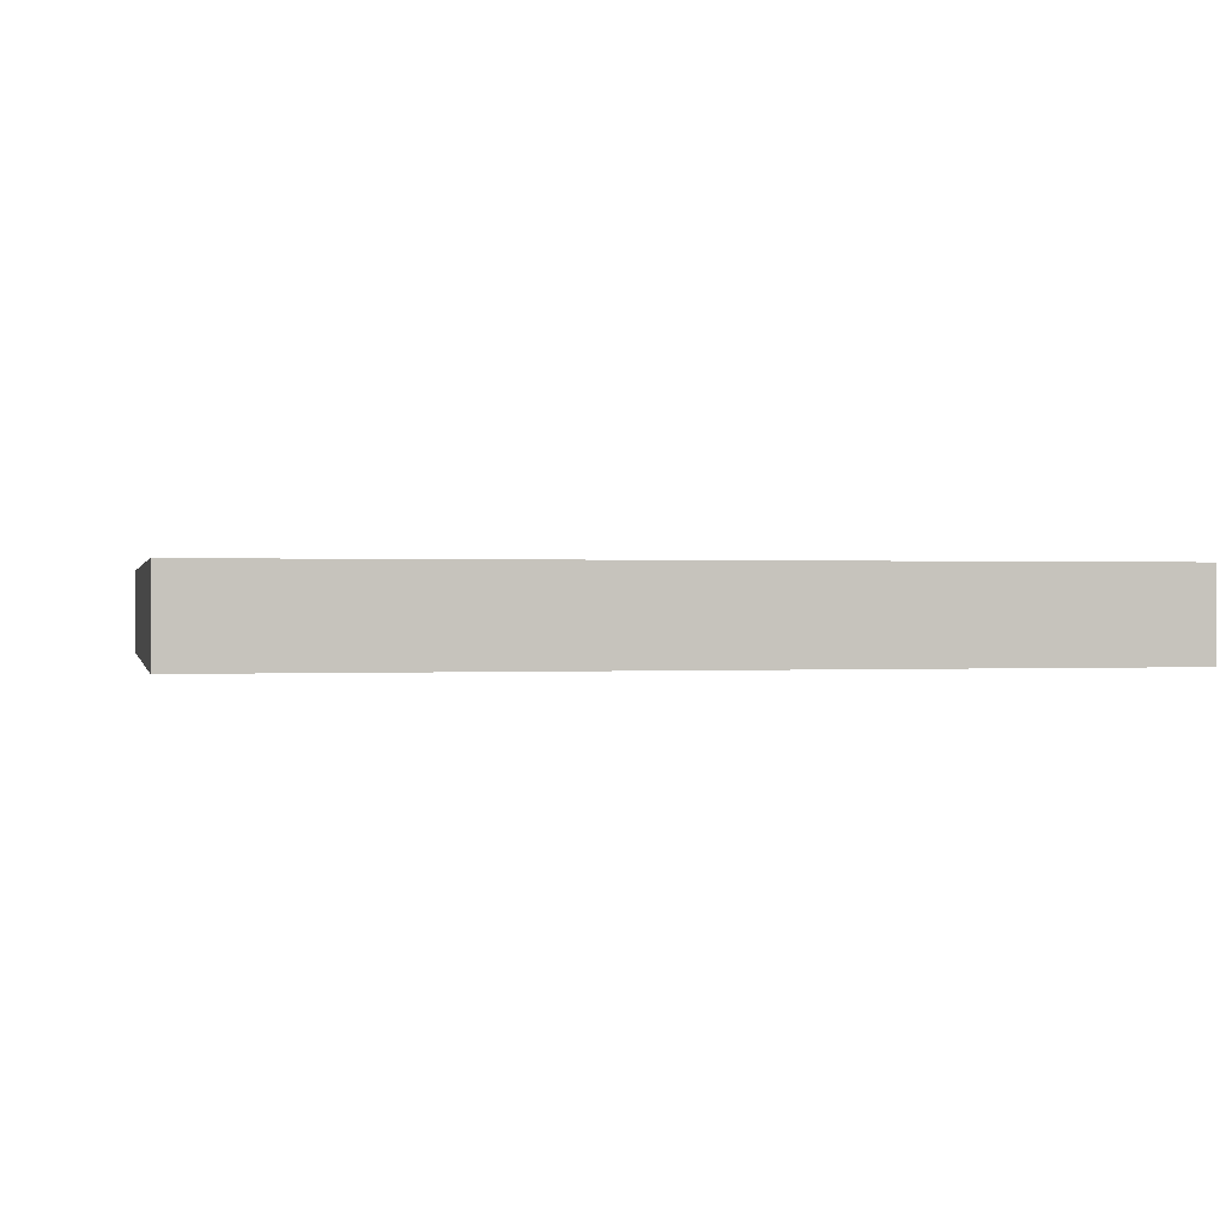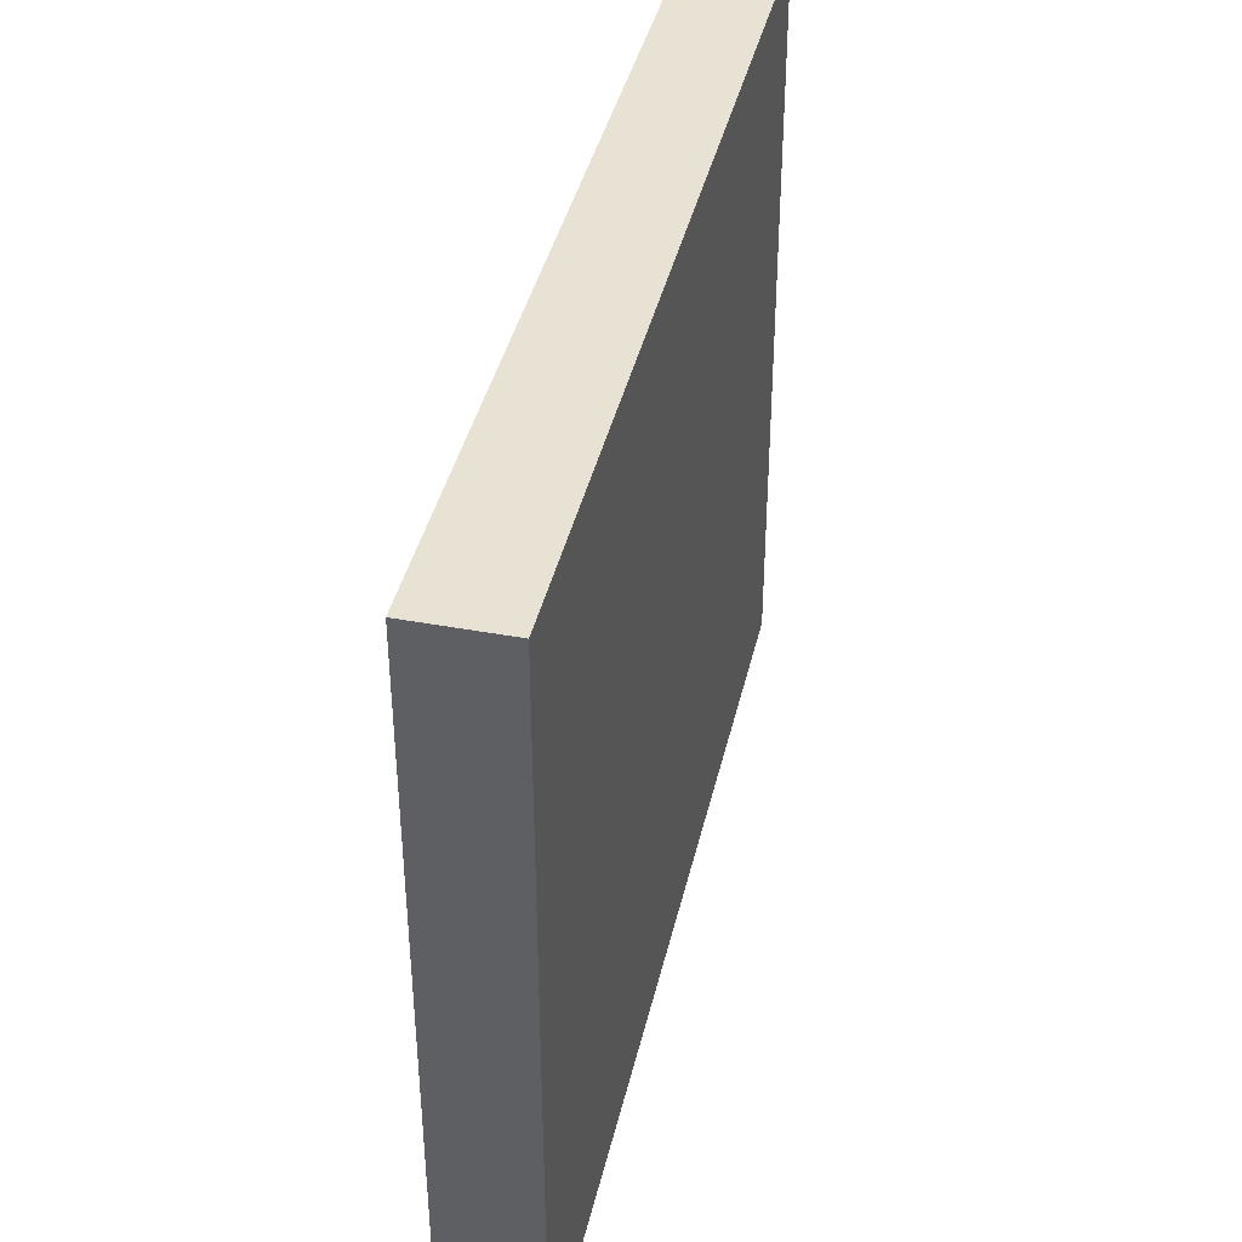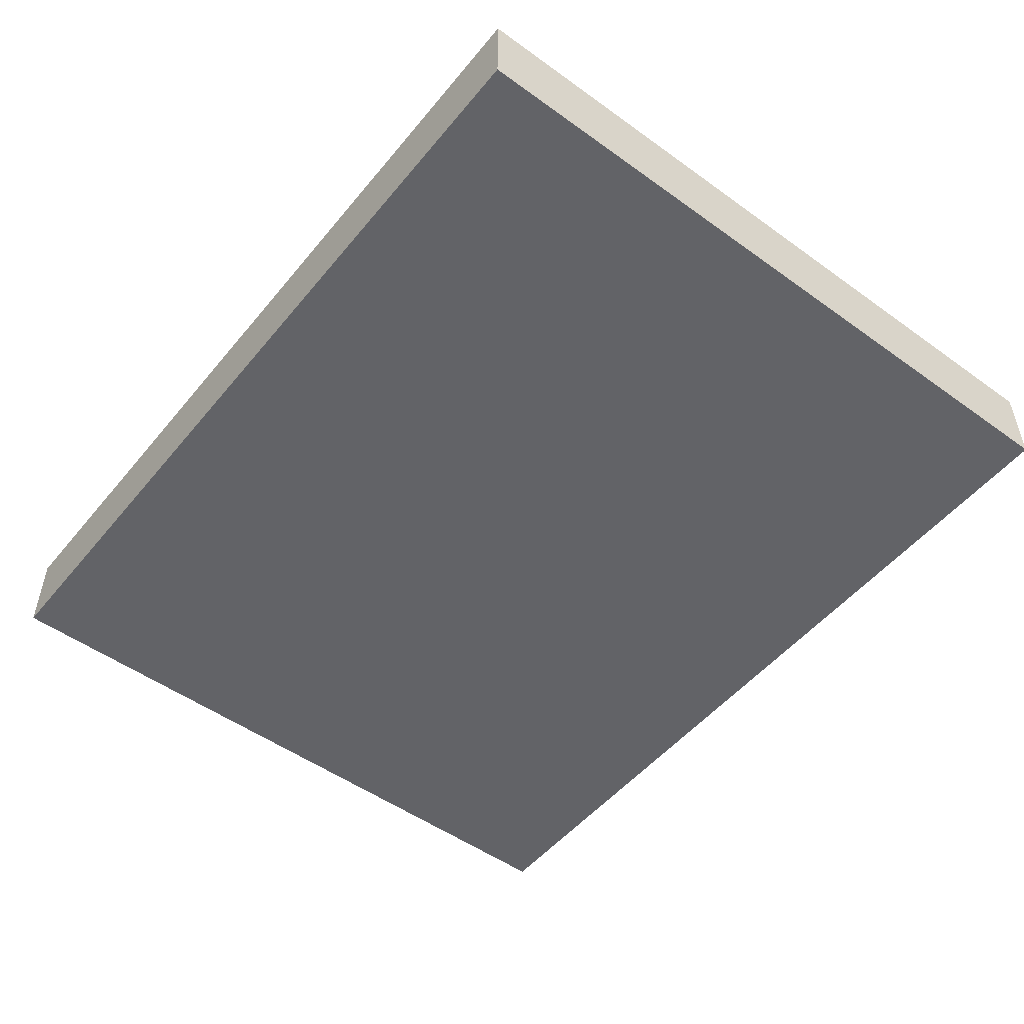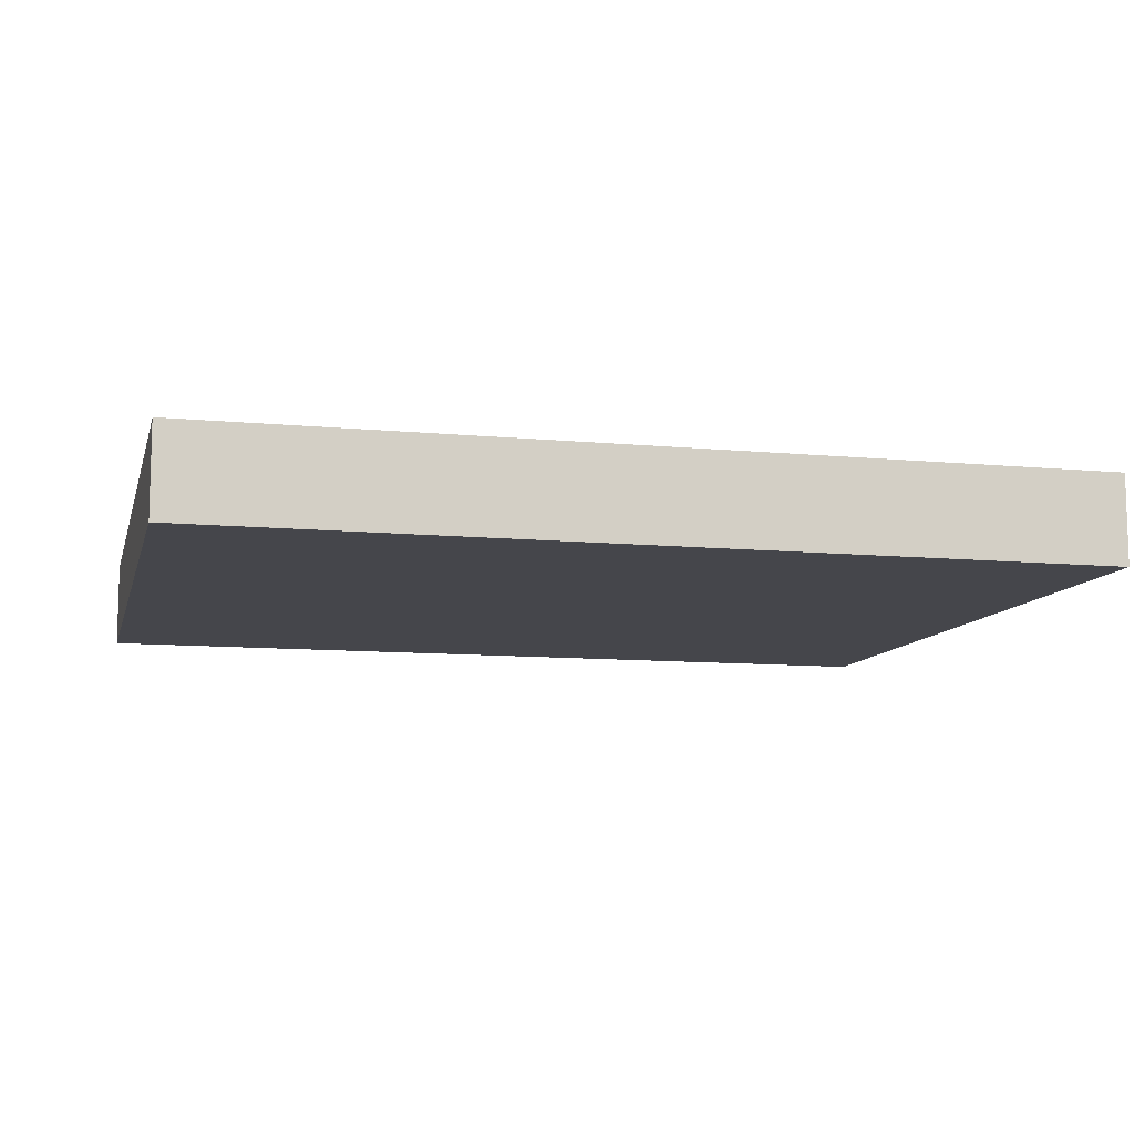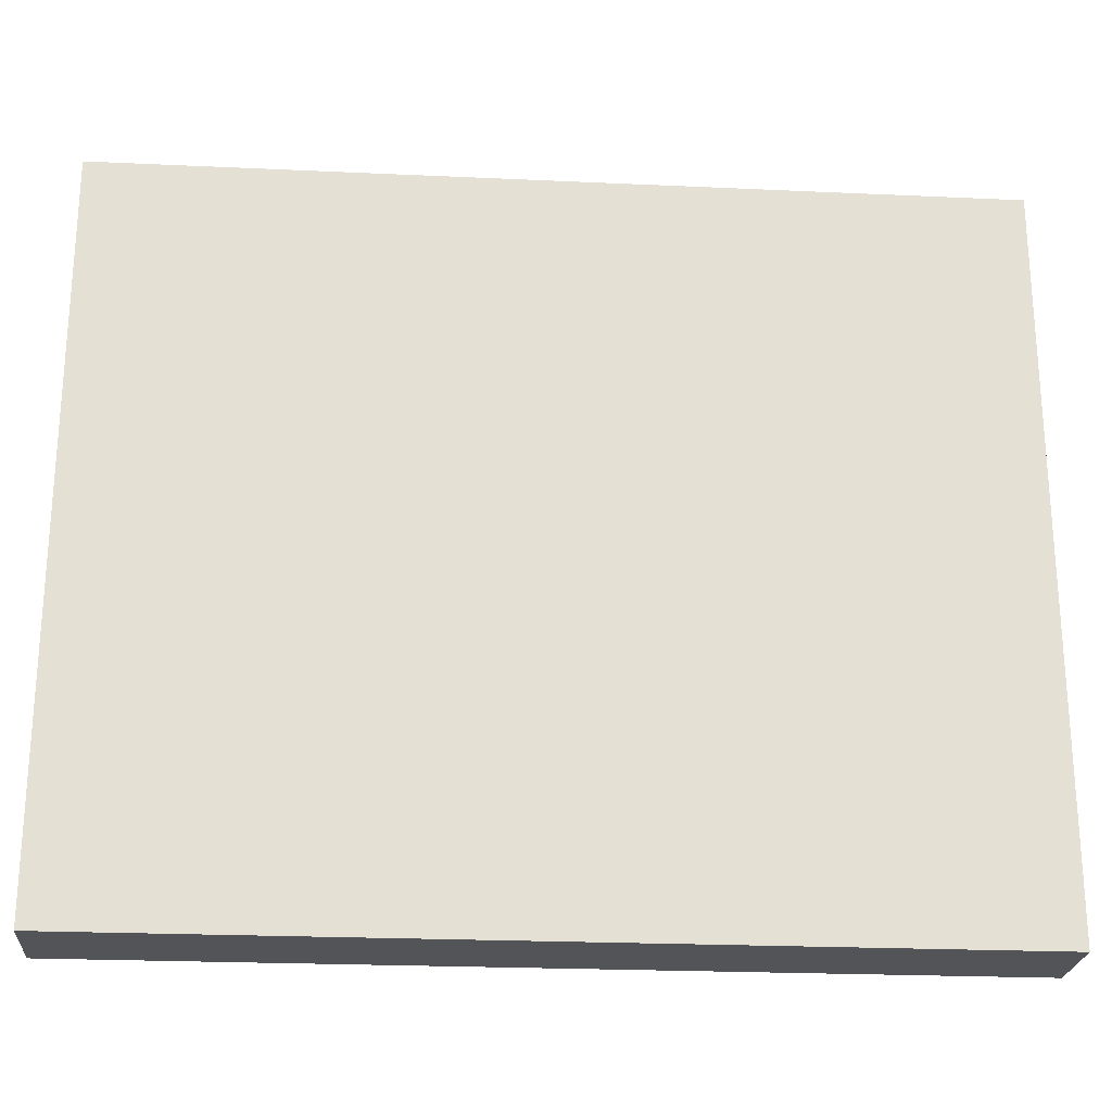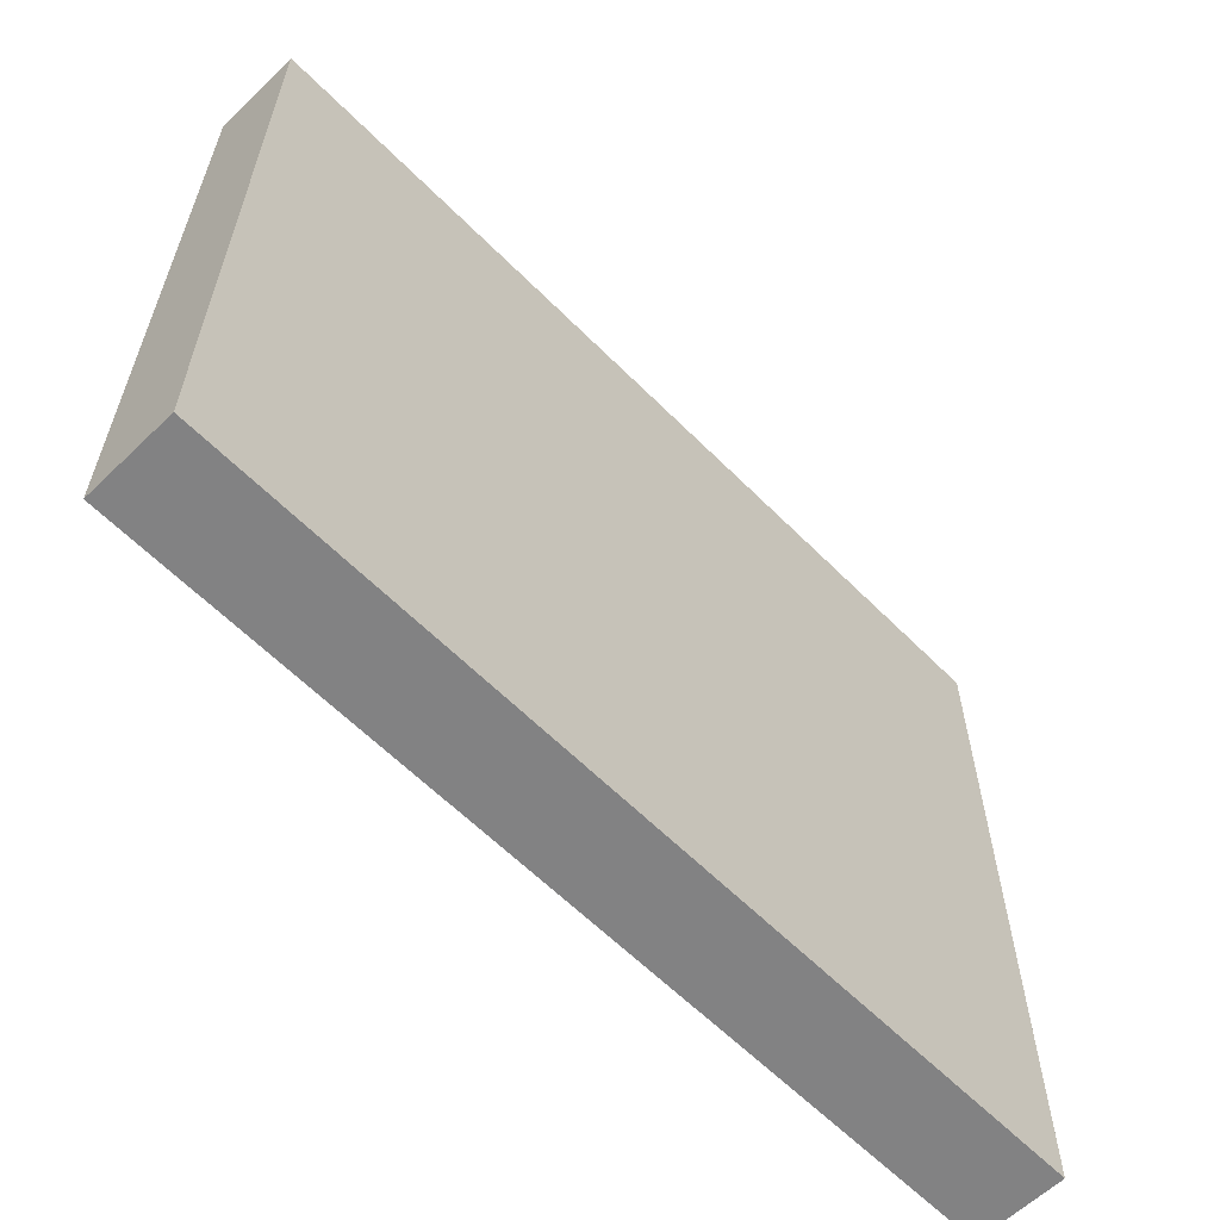
<metadata>
{"format":"obj","ext":"obj","renderer":"f3d","projection":"perspective","resolution":1024,"background":"white","views":[{"elev":0.3,"azim":167.5,"up":"+Z"},{"elev":40.6,"azim":102.8,"up":"+Y"},{"elev":-51.0,"azim":-128.1,"up":"+Z"},{"elev":-10.1,"azim":166.3,"up":"+Z"},{"elev":-23.6,"azim":175.6,"up":"+Y"},{"elev":-60.9,"azim":134.4,"up":"+Y"}]}
</metadata>
<code>
g default
v 617.6 -16.35 451.1
v 1029 -16.35 451.1
v 617.6 322.1 451.1
v 1029 322.1 451.1
v 617.6 322.1 409.9
v 1029 322.1 409.9
v 617.6 -16.35 409.9
v 1029 -16.35 409.9
v 617.6 32.38 451.1
v 1029 32.38 451.1
v 1029 32.38 409.9
v 617.6 32.38 409.9
v 704.5 -16.35 451.1
v 704.5 -16.35 409.9
v 642.1 32.38 409.9
v 704.5 322.1 409.9
v 704.5 322.1 451.1
v 642.1 32.38 451.1
v 712.4 32.38 409.9
v 774.8 -16.35 409.9
v 774.8 -16.35 451.1
v 712.4 32.38 451.1
v 774.8 322.1 451.1
v 774.8 322.1 409.9
v 617.6 146.5 409.9
v 642.1 146.5 409.9
v 712.4 146.5 409.9
v 1029 146.5 409.9
v 1029 146.5 451.1
v 712.4 146.5 451.1
v 642.1 146.5 451.1
v 617.6 146.5 451.1
v 802.7 32.38 409.9
v 802.7 -16.35 409.9
v 802.7 -16.35 451.1
v 802.7 32.38 451.1
v 802.7 146.5 451.1
v 802.7 322.1 451.1
v 802.7 322.1 409.9
v 802.7 146.5 409.9
v 617.6 244.9 409.9
v 704.5 244.9 409.9
v 774.8 244.9 409.9
v 802.7 244.9 409.9
v 1029 244.9 409.9
v 1029 244.9 451.1
v 802.7 244.9 451.1
v 774.8 244.9 451.1
v 704.5 244.9 451.1
v 617.6 244.9 451.1
v 1005 32.38 409.9
v 1005 -16.35 409.9
v 1005 -16.35 451.1
v 1005 32.38 451.1
v 1005 146.5 451.1
v 1005 244.9 451.1
v 1005 322.1 451.1
v 1005 322.1 409.9
v 1005 244.9 409.9
v 1005 146.5 409.9
v 617.6 308.9 409.9
v 704.5 308.9 409.9
v 774.8 308.9 409.9
v 802.7 308.9 409.9
v 1005 308.9 409.9
v 1029 308.9 409.9
v 1029 308.9 451.1
v 1005 308.9 451.1
v 802.7 308.9 451.1
v 774.8 308.9 451.1
v 704.5 308.9 451.1
v 617.6 308.9 451.1
v 704.5 254.6 409.9
v 617.6 254.6 409.9
v 617.6 254.6 451.1
v 704.5 254.6 451.1
v 774.8 254.6 451.1
v 802.7 254.6 451.1
v 1005 254.6 451.1
v 1029 254.6 451.1
v 1029 254.6 409.9
v 1005 254.6 409.9
v 802.7 254.6 409.9
v 774.8 254.6 409.9
v 995.7 237.5 409.9
v 995.7 145.9 409.9
v 812 145.9 409.9
v 812 237.5 409.9
v 812 40.94 409.9
v 995.7 40.94 409.9
v 646.2 101.4 409.9
v 646.2 140.9 409.9
v 708.3 140.9 409.9
v 708.3 101.4 409.9
v 708.4 36.99 409.9
v 645 36.99 409.9
v 647.3 98.57 409.9
v 707.1 98.57 409.9
g pCube8
f 30 31 18 22
f 16 17 23 24
f 91 92 93 94
f 13 14 20 21
f 10 11 28 29
f 12 9 32 25
f 18 13 21 22
f 2 8 11 10
f 14 15 19 20
f 7 1 9 12
f 7 14 13 1
f 12 15 14 7
f 25 26 15 12
f 3 17 16 5
f 9 18 31 32
f 1 13 18 9
f 20 19 33 34
f 21 20 34 35
f 22 21 35 36
f 36 37 30 22
f 24 23 38 39
f 19 27 40 33
f 41 42 26 25
f 27 26 42 43
f 43 44 40 27
f 29 28 45 46
f 47 48 30 37
f 48 49 31 30
f 32 31 49 50
f 25 32 50 41
f 34 33 51 52
f 35 34 52 53
f 36 35 53 54
f 54 55 37 36
f 55 56 47 37
f 39 38 57 58
f 85 86 87 88
f 89 87 86 90
f 61 62 73 74
f 84 73 62 63
f 63 64 83 84
f 64 65 82 83
f 80 81 66 67
f 68 69 78 79
f 69 70 77 78
f 70 71 76 77
f 75 76 71 72
f 74 75 72 61
f 52 51 11 8
f 53 52 8 2
f 54 53 2 10
f 29 55 54 10
f 46 56 55 29
f 67 68 79 80
f 58 57 4 6
f 81 82 65 66
f 28 60 59 45
f 51 60 28 11
f 5 16 62 61
f 63 62 16 24
f 39 64 63 24
f 58 65 64 39
f 66 65 58 6
f 67 66 6 4
f 57 68 67 4
f 38 69 68 57
f 23 70 69 38
f 17 71 70 23
f 72 71 17 3
f 61 72 3 5
f 74 73 42 41
f 41 50 75 74
f 50 49 76 75
f 77 76 49 48
f 78 77 48 47
f 79 78 47 56
f 80 79 56 46
f 46 45 81 80
f 45 59 82 81
f 83 82 59 44
f 84 83 44 43
f 43 42 73 84
f 59 60 86 85
f 40 44 88 87
f 44 59 85 88
f 33 40 87 89
f 60 51 90 86
f 51 33 89 90
f 15 26 92 91
f 26 27 93 92
f 27 19 94 93
f 95 96 97 98
f 19 15 96 95
f 15 91 97 96
f 91 94 98 97
f 94 19 95 98

</code>
